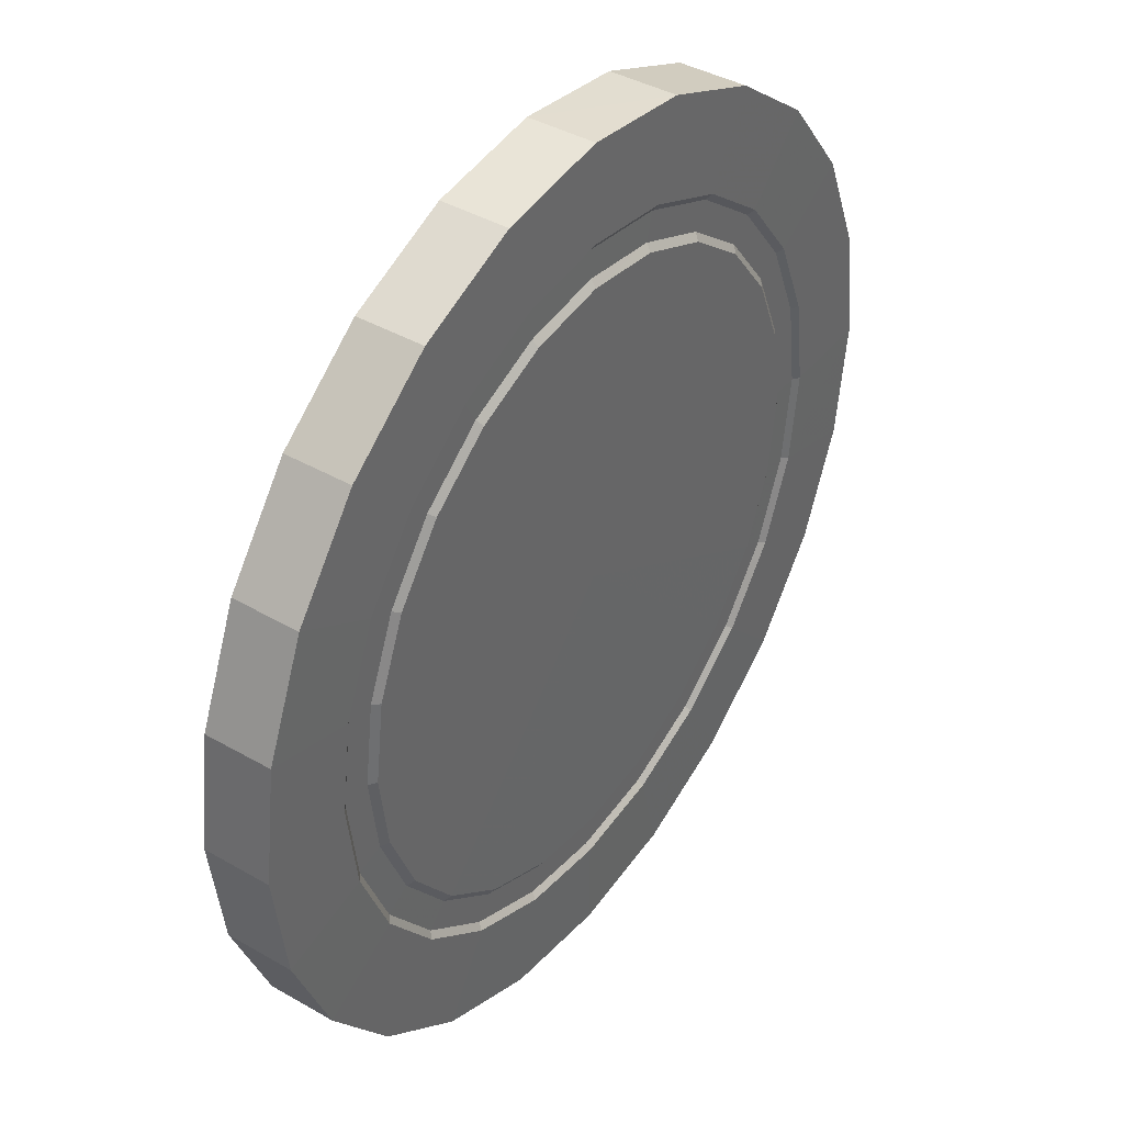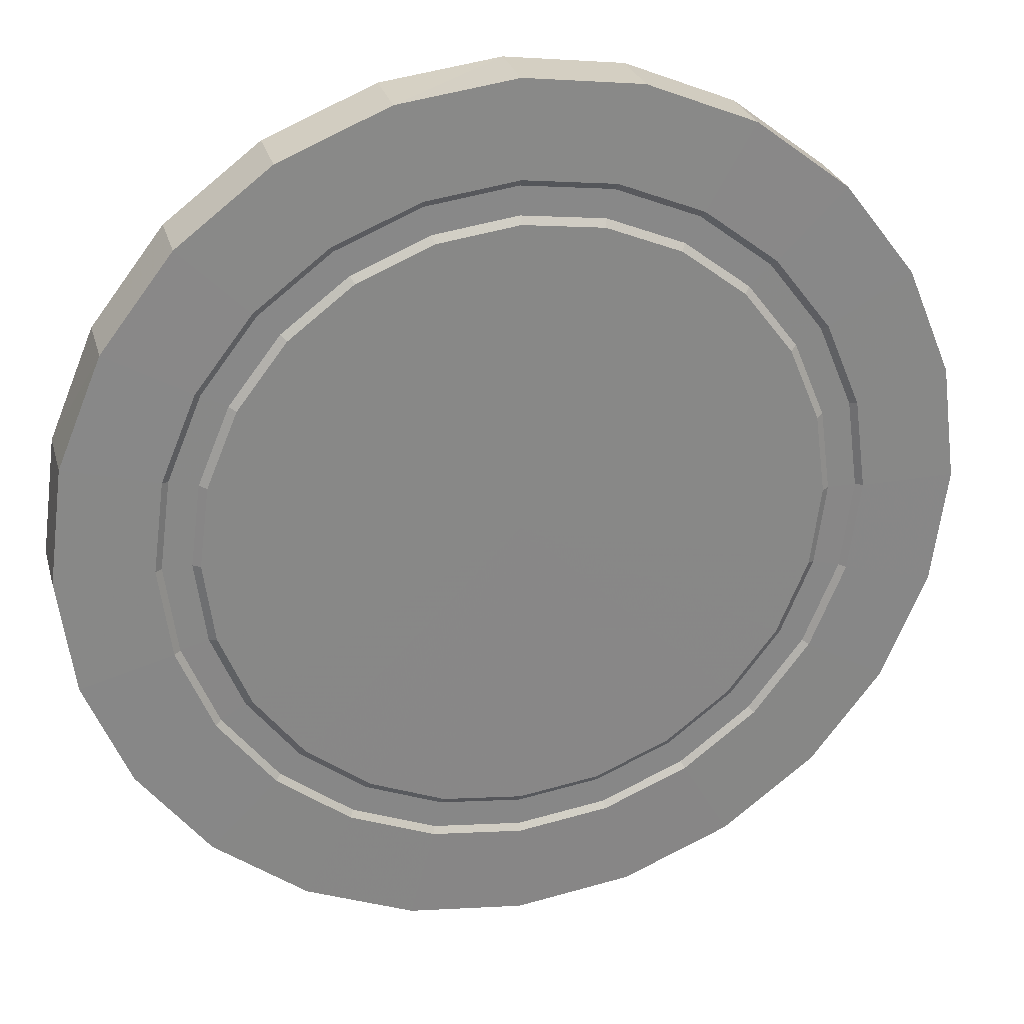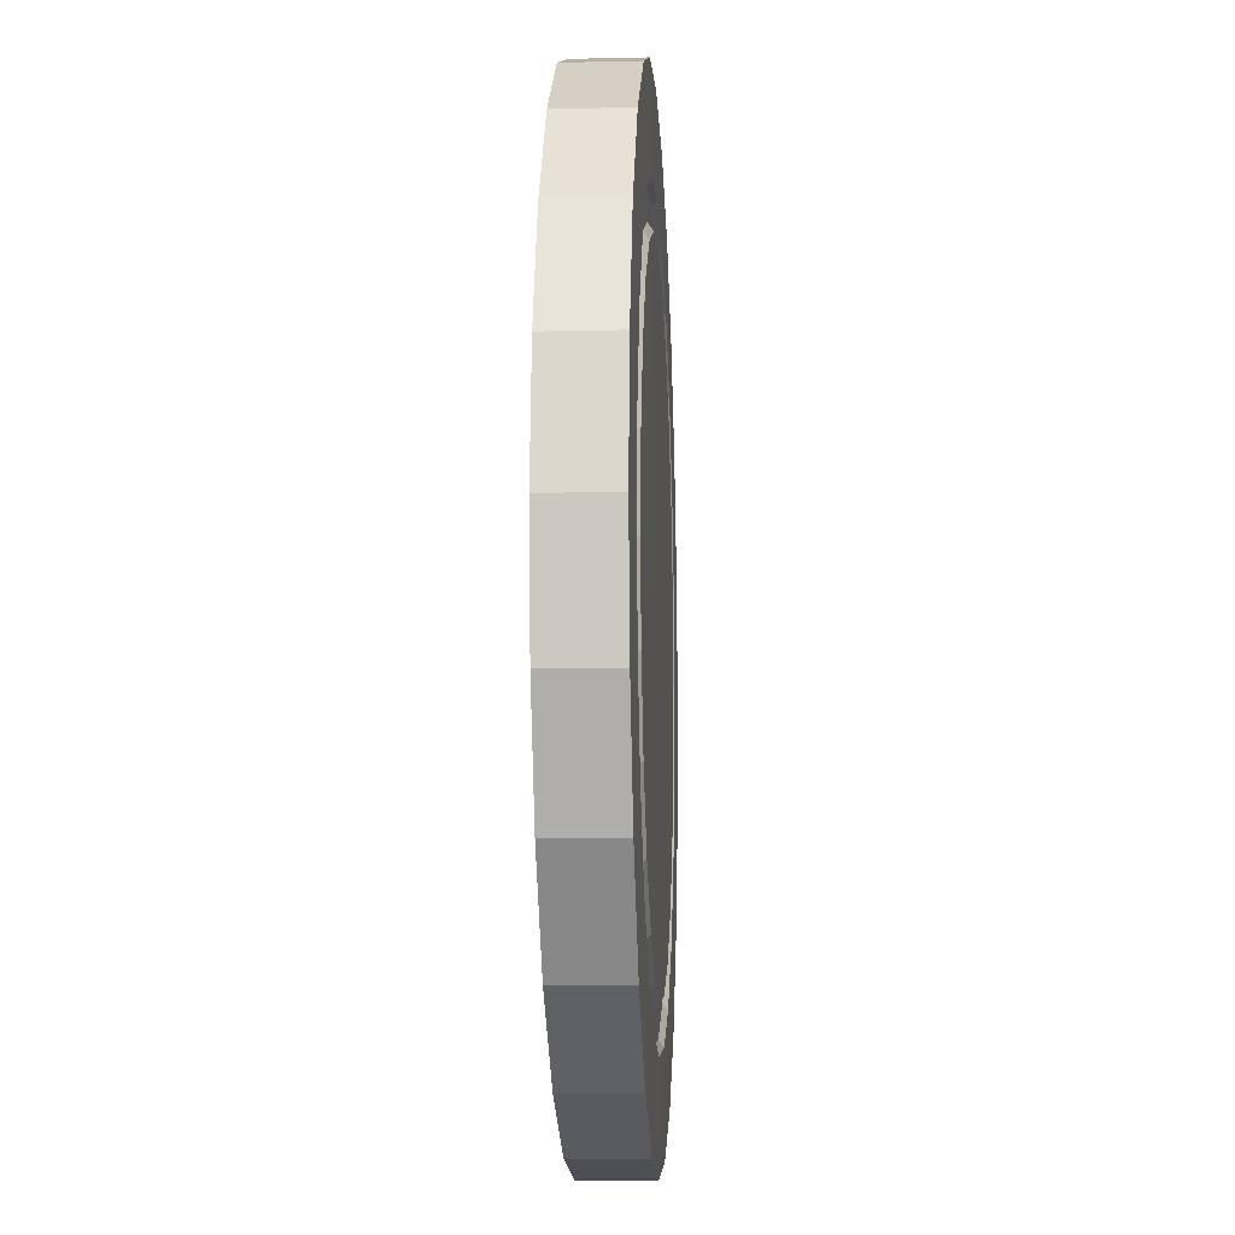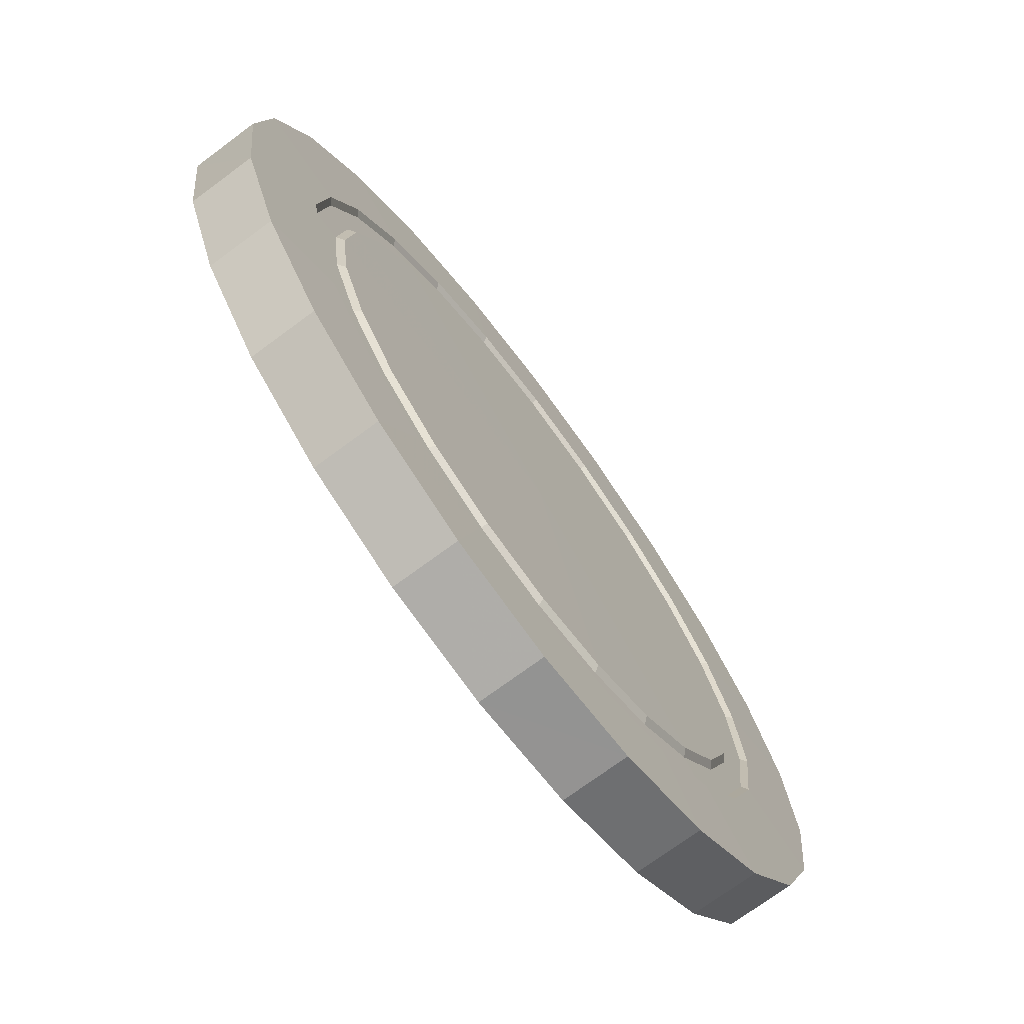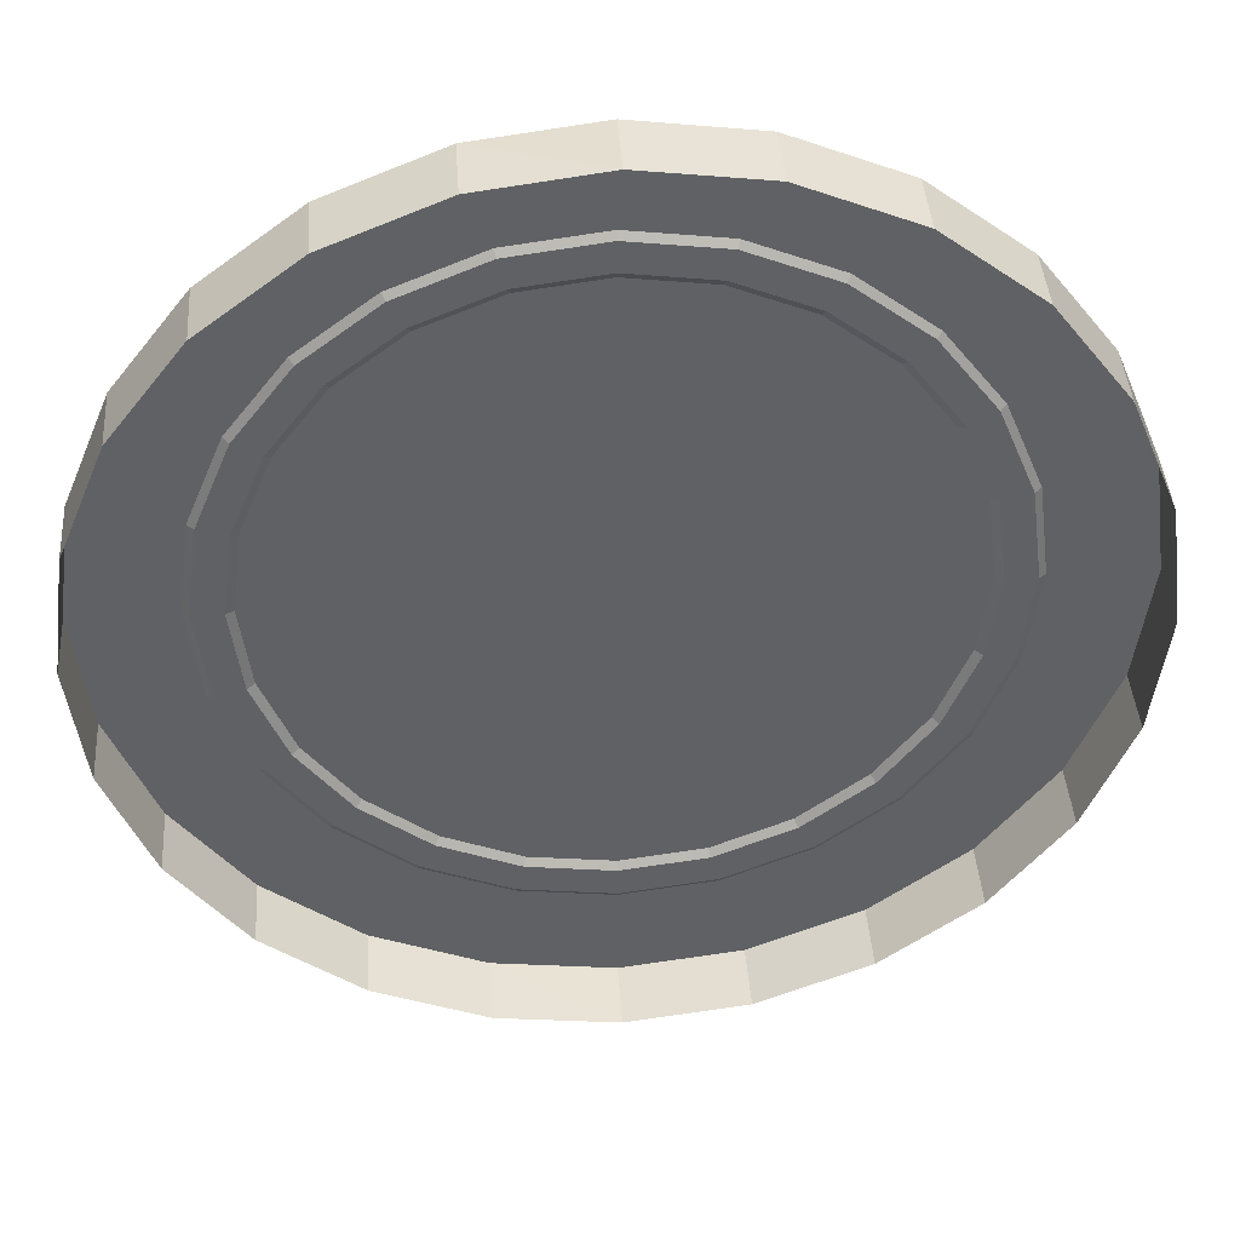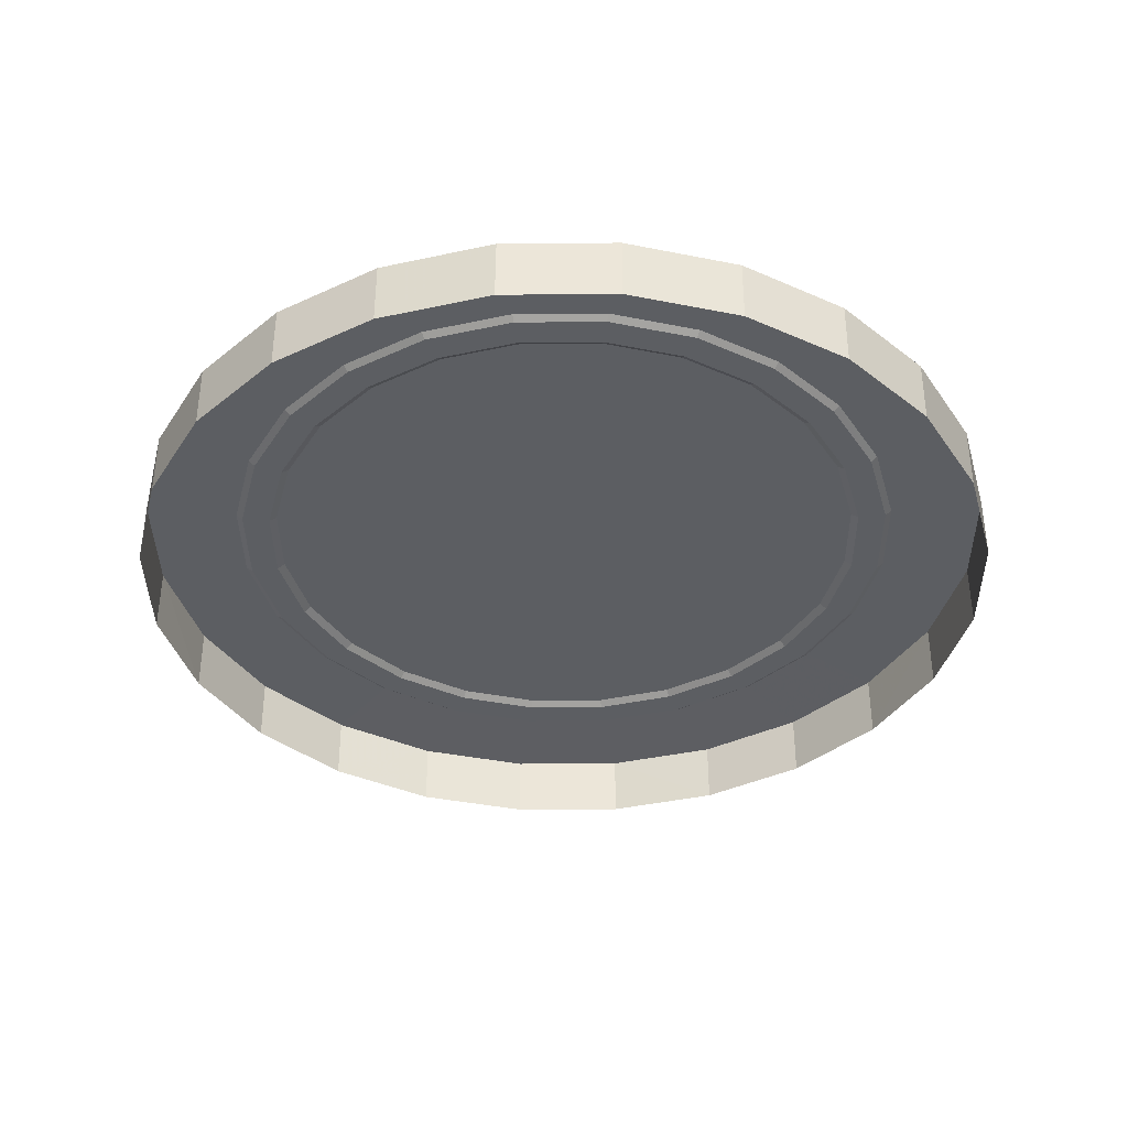
<metadata>
{"format":"obj","ext":"obj","renderer":"f3d","projection":"perspective","resolution":1024,"background":"white","views":[{"elev":41.0,"azim":-55.1,"up":"+Y"},{"elev":27.4,"azim":-14.8,"up":"+Y"},{"elev":-10.7,"azim":-86.8,"up":"+Y"},{"elev":-72.5,"azim":-53.4,"up":"+Y"},{"elev":41.0,"azim":176.0,"up":"+Y"},{"elev":-37.9,"azim":113.1,"up":"+Z"}]}
</metadata>
<code>
g shenjie_dongxue_373_yuantai
v 741.1 0.2672 161
v 0.002672 -6e-06 161.5
v 716.1 -191.7 161
v 642.1 -370.4 161
v 524.4 -523.9 161
v 370.9 -641.6 161
v 192.3 -715.6 161
v 0.002672 -741.1 161
v 741.1 0.2672 161
v 716.1 -191.7 161
v 733.1 -196.3 148.7
v 758.7 0.2325 148.7
v 642.1 -370.4 161
v 657.3 -379.3 148.7
v 524.4 -523.9 161
v 536.8 -536.4 148.7
v 370.9 -641.6 161
v 379.7 -656.9 148.7
v 192.3 -715.6 161
v 196.7 -732.7 148.7
v 0.002672 -741.1 161
v 0.002671 -758.8 148.7
v 0.002672 741.1 161
v 191.7 716.1 161
v 370.4 642.1 161
v 523.8 524.4 161
v 641.6 371 161
v 715.6 192.3 161
v 741.1 0.2672 161
v 0.002672 741.1 161
v 191.7 716.1 161
v 196.3 733.1 148.7
v 0.002671 758.8 148.7
v 370.4 642.1 161
v 379.2 657.4 148.7
v 523.8 524.4 161
v 536.3 536.8 148.7
v 641.6 371 161
v 656.9 379.7 148.7
v 715.6 192.3 161
v 732.7 196.8 148.7
v 741.1 0.2672 161
v 758.7 0.2325 148.7
v -741.1 -0.2673 161
v -716.2 191.7 161
v -642.1 370.4 161
v -524.4 523.9 161
v -371 641.6 161
v -192.3 715.6 161
v 0.002672 741.1 161
v -741.1 -0.2673 161
v -716.2 191.7 161
v -733.2 196.3 148.7
v -758.8 -0.2325 148.7
v -642.1 370.4 161
v -657.4 379.3 148.7
v -524.4 523.9 161
v -536.9 536.4 148.7
v -371 641.6 161
v -379.8 656.9 148.7
v -192.3 715.6 161
v -196.8 732.7 148.7
v 0.002672 741.1 161
v 0.002671 758.8 148.7
v 0.002672 -741.1 161
v -191.8 -716.1 161
v -370.5 -642.1 161
v -523.9 -524.4 161
v -641.6 -371 161
v -715.6 -192.3 161
v -741.1 -0.2673 161
v 0.002672 -741.1 161
v -191.8 -716.1 161
v -196.4 -733.1 148.7
v 0.002671 -758.8 148.7
v -370.5 -642.1 161
v -379.3 -657.4 148.7
v -523.9 -524.4 161
v -536.4 -536.8 148.7
v -641.6 -371 161
v -656.9 -379.7 148.7
v -715.6 -192.3 161
v -732.7 -196.8 148.7
v -741.1 -0.2673 161
v -758.8 -0.2325 148.7
f 1 2 3
f 3 2 4
f 4 2 5
f 5 2 6
f 6 2 7
f 7 2 8
f 9 10 11
f 11 12 9
f 10 13 14
f 14 11 10
f 13 15 16
f 16 14 13
f 15 17 18
f 18 16 15
f 17 19 20
f 20 18 17
f 19 21 22
f 22 20 19
f 23 2 24
f 24 2 25
f 25 2 26
f 26 2 27
f 27 2 28
f 28 2 29
f 30 31 32
f 32 33 30
f 31 34 35
f 35 32 31
f 34 36 37
f 37 35 34
f 36 38 39
f 39 37 36
f 38 40 41
f 41 39 38
f 40 42 43
f 43 41 40
f 44 2 45
f 45 2 46
f 46 2 47
f 47 2 48
f 48 2 49
f 49 2 50
f 51 52 53
f 53 54 51
f 52 55 56
f 56 53 52
f 55 57 58
f 58 56 55
f 57 59 60
f 60 58 57
f 59 61 62
f 62 60 59
f 61 63 64
f 64 62 61
f 65 2 66
f 66 2 67
f 67 2 68
f 68 2 69
f 69 2 70
f 70 2 71
f 72 73 74
f 74 75 72
f 73 76 77
f 77 74 73
f 76 78 79
f 79 77 76
f 78 80 81
f 81 79 78
f 80 82 83
f 83 81 80
f 82 84 85
f 85 83 82
g shenjie_dongxue_373_yuantai
v 1070 0.2435 158.2
v 843 0.2672 159.8
v 814.6 -218.1 159.8
v 1033 -276.9 158.2
v 926.6 -535 158.2
v 730.4 -421.4 159.8
v 756.6 -756.6 158.2
v 596.5 -596 159.8
v 535 -926.6 158.2
v 421.9 -729.9 159.8
v 276.9 -1034 158.2
v 218.6 -814.1 159.8
v 7e-06 -1070 158.2
v 0.002672 -843.1 159.8
v 827.2 0.2324 148.4
v 799.2 -214 148.4
v 814.6 -218.1 159.8
v 843 0.2672 159.8
v 716.6 -413.5 148.4
v 730.4 -421.4 159.8
v 585.2 -584.8 148.4
v 596.5 -596 159.8
v 413.9 -716.2 148.4
v 421.9 -729.9 159.8
v 214.5 -798.8 148.5
v 218.6 -814.1 159.8
v 0.002671 -827.2 148.4
v 0.002672 -843.1 159.8
v 758.7 0.2325 148.7
v 733.1 -196.3 148.7
v 799.2 -214 148.4
v 827.2 0.2324 148.4
v 657.3 -379.3 148.7
v 716.6 -413.5 148.4
v 536.8 -536.4 148.7
v 585.2 -584.8 148.4
v 379.7 -656.9 148.7
v 413.9 -716.2 148.4
v 196.7 -732.7 148.7
v 214.5 -798.8 148.5
v 0.002671 -758.8 148.7
v 0.002671 -827.2 148.4
v -0.05345 1070 158.2
v 0.002672 843.1 159.8
v 218.1 814.6 159.8
v 276.8 1034 158.2
v 534.9 927.1 158.2
v 421.4 730.4 159.8
v 756.5 757.1 158.2
v 595.9 596.5 159.8
v 926.5 535.5 158.2
v 729.9 421.9 159.8
v 1033 277.4 158.2
v 814.1 218.7 159.8
v 0.002671 827.2 148.4
v 214 799.3 148.4
v 218.1 814.6 159.8
v 0.002672 843.1 159.8
v 413.5 716.7 148.4
v 421.4 730.4 159.8
v 584.7 585.2 148.4
v 595.9 596.5 159.8
v 716.2 414 148.4
v 729.9 421.9 159.8
v 798.8 214.5 148.4
v 814.1 218.7 159.8
v 0.002671 758.8 148.7
v 196.3 733.1 148.7
v 214 799.3 148.4
v 0.002671 827.2 148.4
v 379.2 657.4 148.7
v 413.5 716.7 148.4
v 536.3 536.8 148.7
v 584.7 585.2 148.4
v 656.9 379.7 148.7
v 716.2 414 148.4
v 732.7 196.8 148.7
v 798.8 214.5 148.4
v -1070 -0.2435 158.2
v -843.1 -0.2672 159.8
v -814.6 218.1 159.8
v -1034 276.9 158.2
v -927.1 535 158.2
v -730.4 421.4 159.8
v -756.8 756.6 158.2
v -596.5 596 159.8
v -535.2 926.6 158.2
v -422 729.9 159.8
v -277.1 1034 158.2
v -218.7 814.1 159.8
v -827.3 -0.2325 148.4
v -799.3 214 148.4
v -814.6 218.1 159.8
v -843.1 -0.2672 159.8
v -716.7 413.5 148.4
v -730.4 421.4 159.8
v -585.3 584.8 148.4
v -596.5 596 159.8
v -414 716.2 148.4
v -422 729.9 159.8
v -214.5 798.8 148.5
v -218.7 814.1 159.8
v -758.8 -0.2325 148.7
v -733.2 196.3 148.7
v -799.3 214 148.4
v -827.3 -0.2325 148.4
v -657.4 379.3 148.7
v -716.7 413.5 148.4
v -536.9 536.4 148.7
v -585.3 584.8 148.4
v -379.8 656.9 148.7
v -414 716.2 148.4
v -196.8 732.7 148.7
v -214.5 798.8 148.5
v -218.2 -814.6 159.8
v -277 -1034 158.2
v -535.1 -927.1 158.2
v -421.4 -730.4 159.8
v -756.7 -757.1 158.2
v -596 -596.5 159.8
v -926.7 -535.5 158.2
v -729.9 -421.9 159.8
v -1034 -277.4 158.2
v -814.1 -218.7 159.8
v -214.1 -799.3 148.4
v -218.2 -814.6 159.8
v -413.5 -716.7 148.4
v -421.4 -730.4 159.8
v -584.8 -585.2 148.4
v -596 -596.5 159.8
v -716.2 -414 148.4
v -729.9 -421.9 159.8
v -798.9 -214.5 148.5
v -814.1 -218.7 159.8
v -196.4 -733.1 148.7
v -214.1 -799.3 148.4
v -379.3 -657.4 148.7
v -413.5 -716.7 148.4
v -536.4 -536.8 148.7
v -584.8 -585.2 148.4
v -656.9 -379.7 148.7
v -716.2 -414 148.4
v -732.7 -196.8 148.7
v -798.9 -214.5 148.5
f 86 87 88
f 88 89 86
f 90 89 88
f 88 91 90
f 92 90 91
f 91 93 92
f 94 92 93
f 93 95 94
f 96 94 95
f 95 97 96
f 98 96 97
f 97 99 98
f 100 101 102
f 102 103 100
f 101 104 105
f 105 102 101
f 104 106 107
f 107 105 104
f 106 108 109
f 109 107 106
f 108 110 111
f 111 109 108
f 110 112 113
f 113 111 110
f 114 115 116
f 116 117 114
f 115 118 119
f 119 116 115
f 118 120 121
f 121 119 118
f 120 122 123
f 123 121 120
f 122 124 125
f 125 123 122
f 124 126 127
f 127 125 124
f 128 129 130
f 130 131 128
f 132 131 130
f 130 133 132
f 134 132 133
f 133 135 134
f 136 134 135
f 135 137 136
f 138 136 137
f 137 139 138
f 86 138 139
f 139 87 86
f 140 141 142
f 142 143 140
f 141 144 145
f 145 142 141
f 144 146 147
f 147 145 144
f 146 148 149
f 149 147 146
f 148 150 151
f 151 149 148
f 150 100 103
f 103 151 150
f 152 153 154
f 154 155 152
f 153 156 157
f 157 154 153
f 156 158 159
f 159 157 156
f 158 160 161
f 161 159 158
f 160 162 163
f 163 161 160
f 162 114 117
f 117 163 162
f 164 165 166
f 166 167 164
f 168 167 166
f 166 169 168
f 170 168 169
f 169 171 170
f 172 170 171
f 171 173 172
f 174 172 173
f 173 175 174
f 128 174 175
f 175 129 128
f 176 177 178
f 178 179 176
f 177 180 181
f 181 178 177
f 180 182 183
f 183 181 180
f 182 184 185
f 185 183 182
f 184 186 187
f 187 185 184
f 186 140 143
f 143 187 186
f 188 189 190
f 190 191 188
f 189 192 193
f 193 190 189
f 192 194 195
f 195 193 192
f 194 196 197
f 197 195 194
f 196 198 199
f 199 197 196
f 198 152 155
f 155 199 198
f 98 99 200
f 200 201 98
f 202 201 200
f 200 203 202
f 204 202 203
f 203 205 204
f 206 204 205
f 205 207 206
f 208 206 207
f 207 209 208
f 164 208 209
f 209 165 164
f 112 210 211
f 211 113 112
f 210 212 213
f 213 211 210
f 212 214 215
f 215 213 212
f 214 216 217
f 217 215 214
f 216 218 219
f 219 217 216
f 218 176 179
f 179 219 218
f 126 220 221
f 221 127 126
f 220 222 223
f 223 221 220
f 222 224 225
f 225 223 222
f 224 226 227
f 227 225 224
f 226 228 229
f 229 227 226
f 228 188 191
f 191 229 228
g shenjie_dongxue_373_yuantai
v 1070 -0.2444 -4.7e-05
v 1070 0.2435 158.2
v 1033 -276.9 158.2
v 1033 -276.9 -4.2e-05
v 926.6 -535 158.2
v 926.5 -535 -3.4e-05
v 756.6 -756.6 158.2
v 756.4 -756.6 -3.6e-05
v 535 -926.6 158.2
v 534.8 -926.6 -1.8e-05
v 276.9 -1034 158.2
v 276.8 -1034 -1.1e-05
v 0 -1070 -1.9e-05
v 7e-06 -1070 158.2
v -0.05208 1070 5.9e-05
v -0.05345 1070 158.2
v 276.8 1034 158.2
v 276.8 1033 -1.2e-05
v 534.9 927.1 158.2
v 534.9 926.1 -2.8e-05
v 756.5 757.1 158.2
v 756.5 756.1 -3.1e-05
v 926.5 535.5 158.2
v 926.5 534.5 -3.3e-05
v 1033 277.4 158.2
v 1033 276.4 -4.8e-05
v 1070 -0.2444 -4.7e-05
v 1070 0.2435 158.2
v -1070 0.2444 4.9e-05
v -1070 -0.2435 158.2
v -1034 276.9 158.2
v -1033 276.9 4.5e-05
v -927.1 535 158.2
v -926.3 535 5.1e-05
v -756.8 756.6 158.2
v -756.6 756.6 3.8e-05
v -535.2 926.6 158.2
v -535 926.6 2e-05
v -277.1 1034 158.2
v -276.9 1034 1.3e-05
v -0.05208 1070 5.9e-05
v -0.05345 1070 158.2
v 0 -1070 -1.9e-05
v 7e-06 -1070 158.2
v -277 -1034 158.2
v -277.1 -1033 1.4e-05
v -535.1 -927.1 158.2
v -535.1 -926.1 3e-05
v -756.7 -757.1 158.2
v -756.7 -756.1 3.2e-05
v -926.7 -535.5 158.2
v -926.8 -534.5 5e-05
v -1034 -277.4 158.2
v -1034 -276.4 5.1e-05
v -1070 0.2444 4.9e-05
v -1070 -0.2435 158.2
f 230 231 232
f 232 233 230
f 233 232 234
f 234 235 233
f 235 234 236
f 236 237 235
f 237 236 238
f 238 239 237
f 239 238 240
f 240 241 239
f 242 241 240
f 240 243 242
f 244 245 246
f 246 247 244
f 247 246 248
f 248 249 247
f 249 248 250
f 250 251 249
f 251 250 252
f 252 253 251
f 253 252 254
f 254 255 253
f 256 255 254
f 254 257 256
f 258 259 260
f 260 261 258
f 261 260 262
f 262 263 261
f 263 262 264
f 264 265 263
f 265 264 266
f 266 267 265
f 267 266 268
f 268 269 267
f 270 269 268
f 268 271 270
f 272 273 274
f 274 275 272
f 275 274 276
f 276 277 275
f 277 276 278
f 278 279 277
f 279 278 280
f 280 281 279
f 281 280 282
f 282 283 281
f 284 283 282
f 282 285 284

</code>
